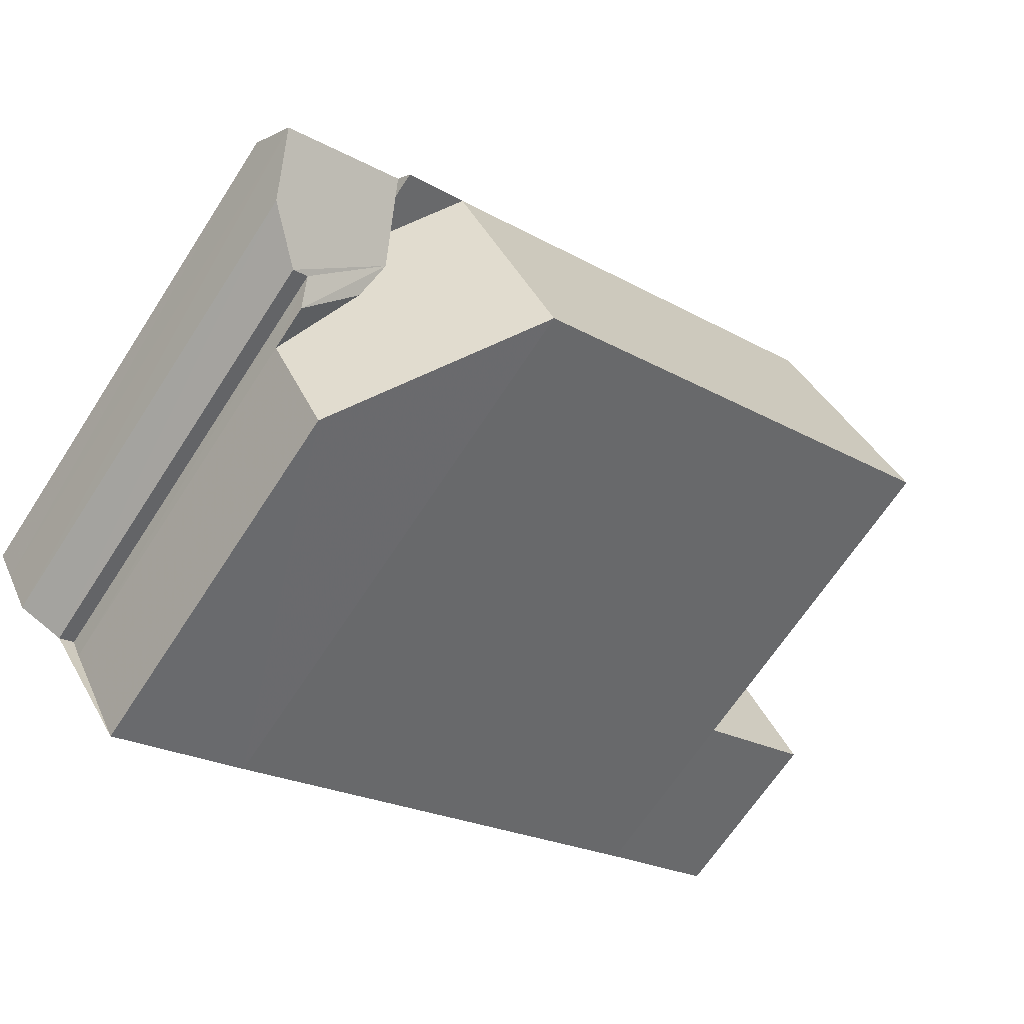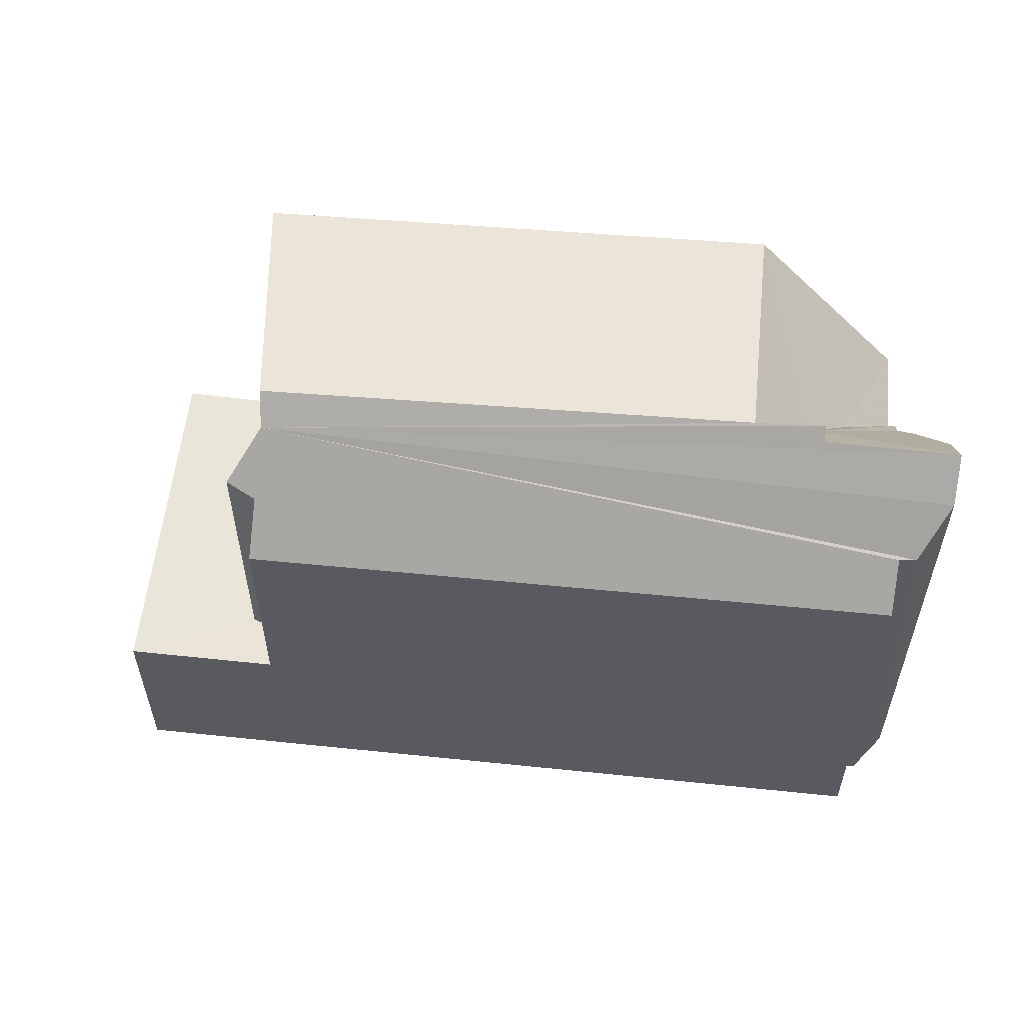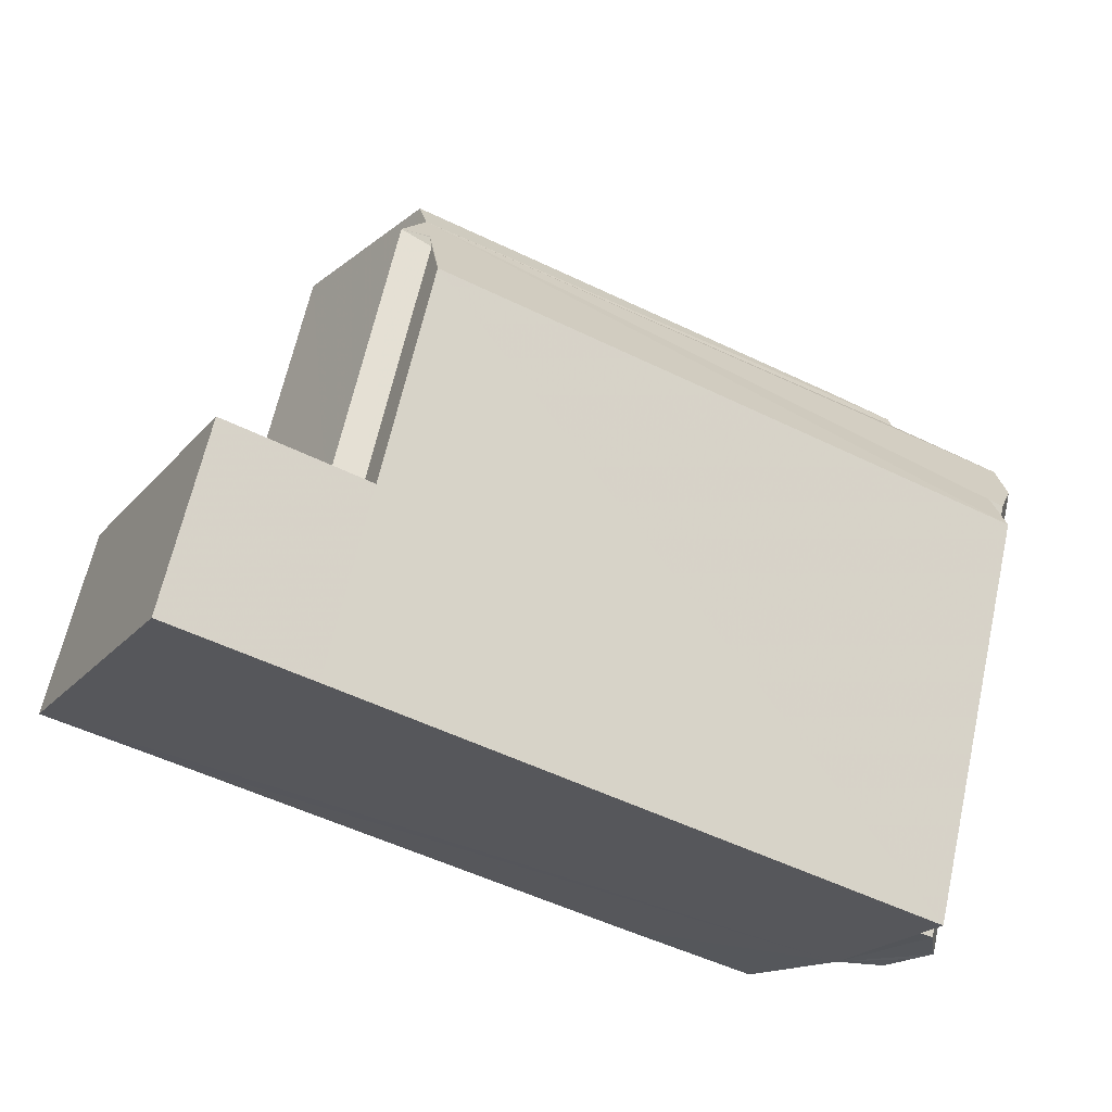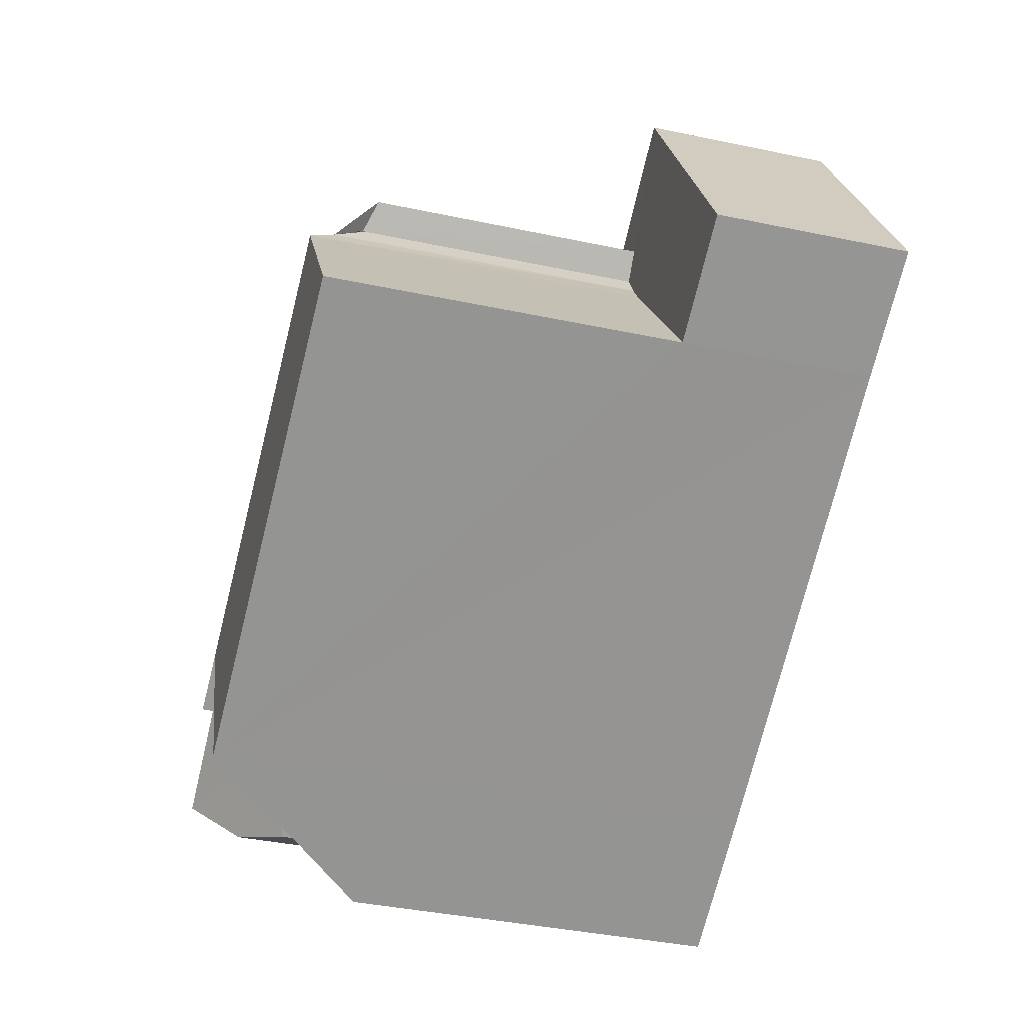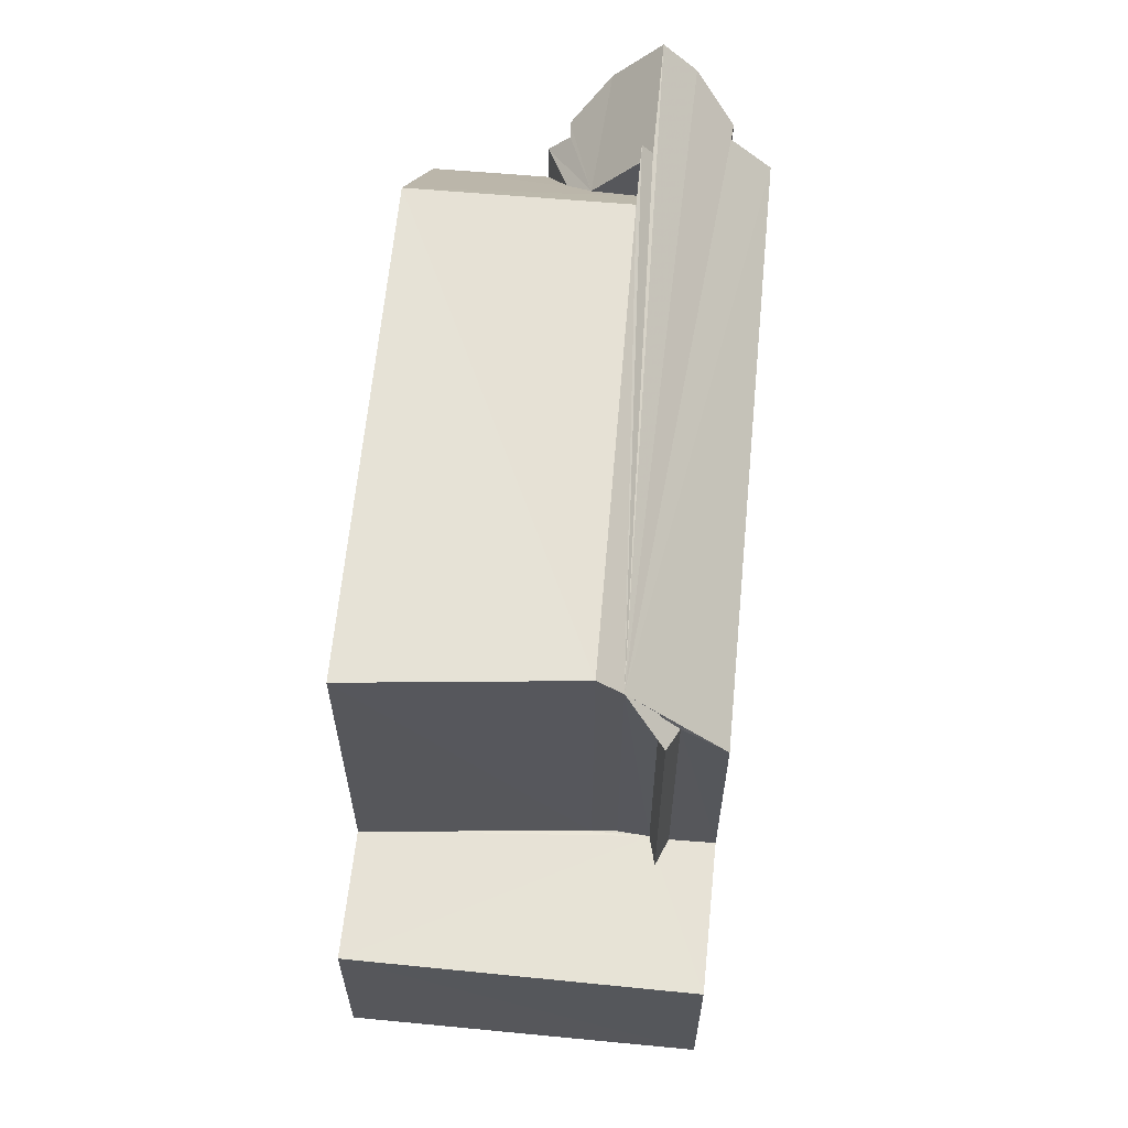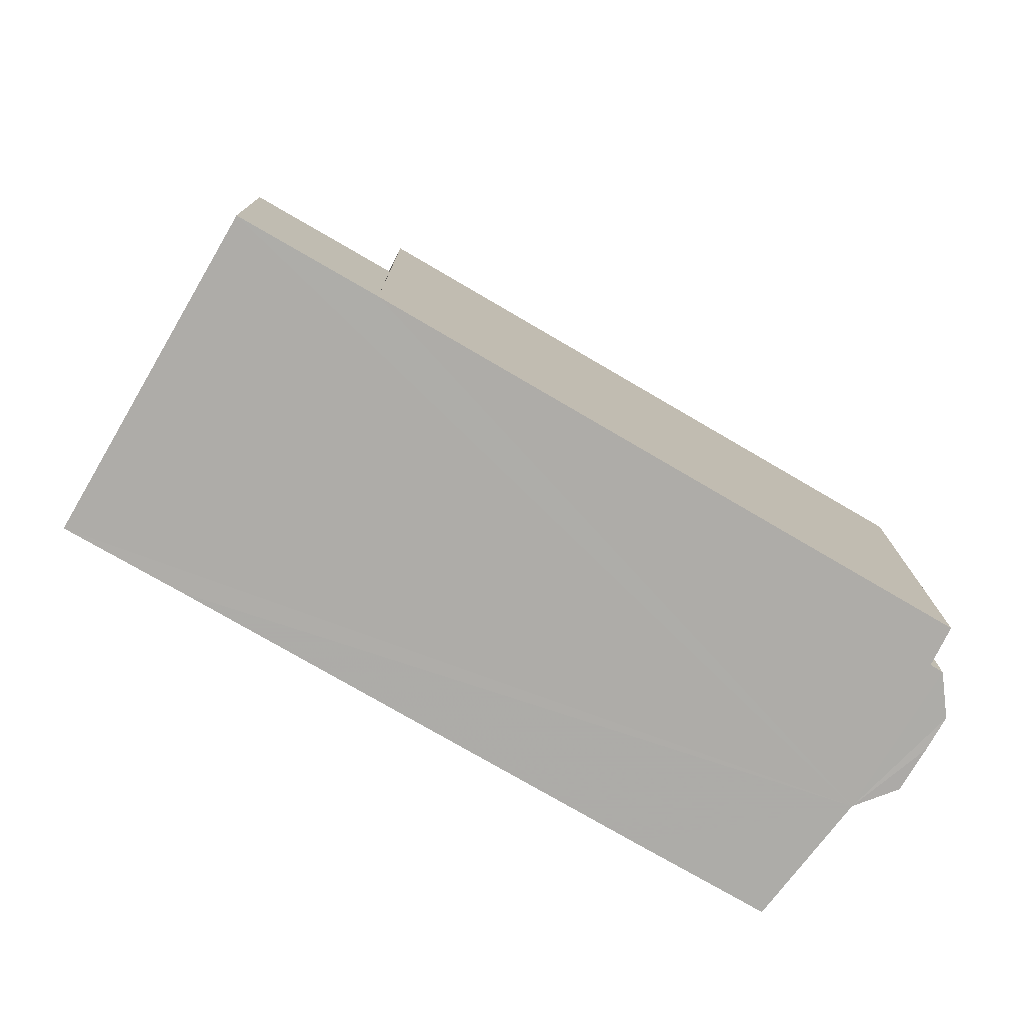
<metadata>
{"format":"obj","ext":"obj","renderer":"f3d","projection":"perspective","resolution":1024,"background":"white","views":[{"elev":-66.7,"azim":-33.0,"up":"+Y"},{"elev":57.8,"azim":-146.6,"up":"+Z"},{"elev":65.3,"azim":-167.4,"up":"+Y"},{"elev":-40.4,"azim":75.5,"up":"+Y"},{"elev":62.6,"azim":122.8,"up":"+Z"},{"elev":-76.9,"azim":176.9,"up":"+Z"}]}
</metadata>
<code>
v 8.483e+04 4.467e+05 -0.218
v 8.483e+04 4.467e+05 -0.218
v 8.483e+04 4.467e+05 -0.218
v 8.483e+04 4.467e+05 -0.218
v 8.483e+04 4.467e+05 -0.218
v 8.483e+04 4.467e+05 -0.218
v 8.483e+04 4.467e+05 -0.218
v 8.484e+04 4.467e+05 -0.218
v 8.484e+04 4.467e+05 -0.218
v 8.485e+04 4.467e+05 -0.218
v 8.484e+04 4.467e+05 -0.218
v 8.484e+04 4.467e+05 -0.218
v 8.483e+04 4.466e+05 -0.218
v 8.483e+04 4.467e+05 -0.218
v 8.483e+04 4.467e+05 -0.218
v 8.483e+04 4.467e+05 9.695
v 8.483e+04 4.467e+05 10.17
v 8.483e+04 4.467e+05 9.939
v 8.483e+04 4.467e+05 8.482
v 8.483e+04 4.467e+05 9.278
v 8.483e+04 4.467e+05 8.482
v 8.483e+04 4.467e+05 8.983
v 8.483e+04 4.467e+05 8.176
v 8.483e+04 4.467e+05 8.172
v 8.483e+04 4.467e+05 6.881
v 8.483e+04 4.467e+05 7.733
v 8.483e+04 4.467e+05 8.209
v 8.483e+04 4.467e+05 9.971
v 8.484e+04 4.467e+05 8.419
v 8.484e+04 4.467e+05 3.354
v 8.484e+04 4.467e+05 3.352
v 8.484e+04 4.467e+05 7.552
v 8.484e+04 4.467e+05 8.614
v 8.484e+04 4.467e+05 3.354
v 8.483e+04 4.466e+05 6.883
v 8.484e+04 4.467e+05 10.15
v 8.485e+04 4.467e+05 3.367
v 8.484e+04 4.467e+05 3.352
v 8.483e+04 4.467e+05 7.684
v 8.484e+04 4.467e+05 9.912
v 8.484e+04 4.467e+05 3.357
v 8.484e+04 4.467e+05 3.356
v 8.484e+04 4.467e+05 9.412
v 8.483e+04 4.467e+05 8.675
v 8.483e+04 4.467e+05 10.14
v 8.484e+04 4.467e+05 9.909
v 8.484e+04 4.467e+05 3.367
v 8.483e+04 4.467e+05 8.714
v 8.484e+04 4.467e+05 8.821
v 8.484e+04 4.467e+05 3.354
f 1 2 3 4 5 6 7 8 9 10 11 12 13 14 15
f 16 17 18
f 19 5 4 20
f 21 6 5 19
f 22 2 1 23
f 23 1 15 24
f 24 15 14 25 26
f 26 25 27
f 28 3 2 22
f 29 30 31 32
f 33 34 30 29
f 35 13 12 36
f 37 10 9 38
f 39 7 6 21
f 25 14 13 35
f 40 41 42 43
f 32 31 8 7 39
f 17 16 44 45
f 46 47 41 40
f 36 12 11 47 46
f 47 11 10 37
f 20 4 3 28
f 44 16 48
f 49 50 34 33
f 38 9 8 31
f 43 42 50 49
f 44 48 27 25 35 36 45
f 36 46 40 45
f 48 16 18 28 22 23 24 26 27
f 50 42 41 47 37 38 31 30 34
f 43 49 33 29 32 39 21 19 20 28 18 17 45 40

</code>
